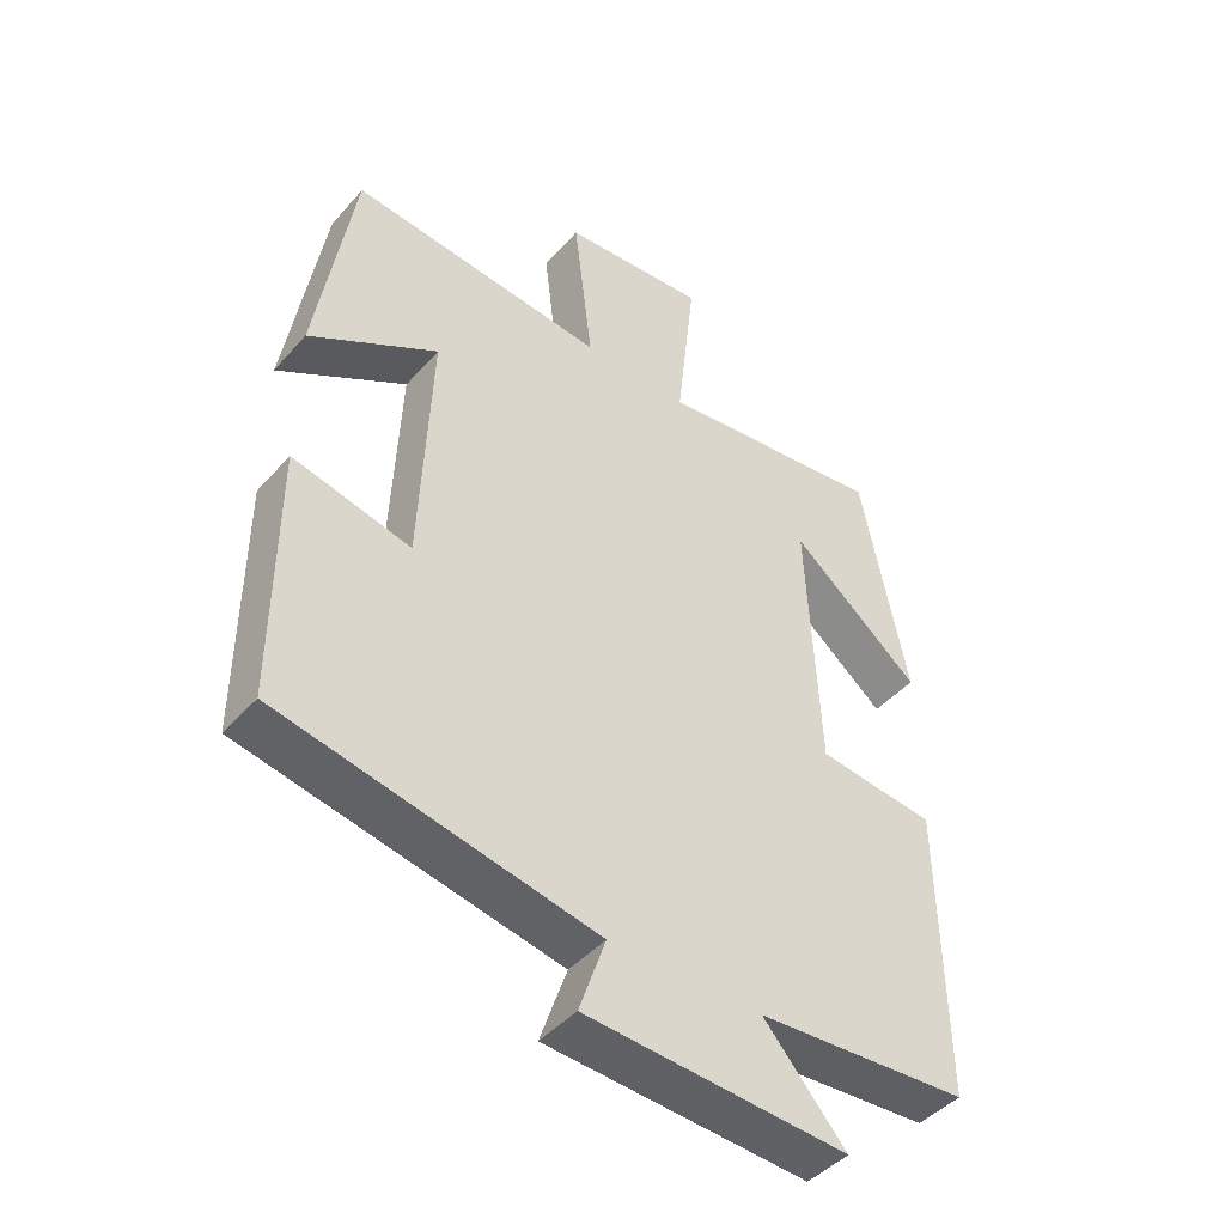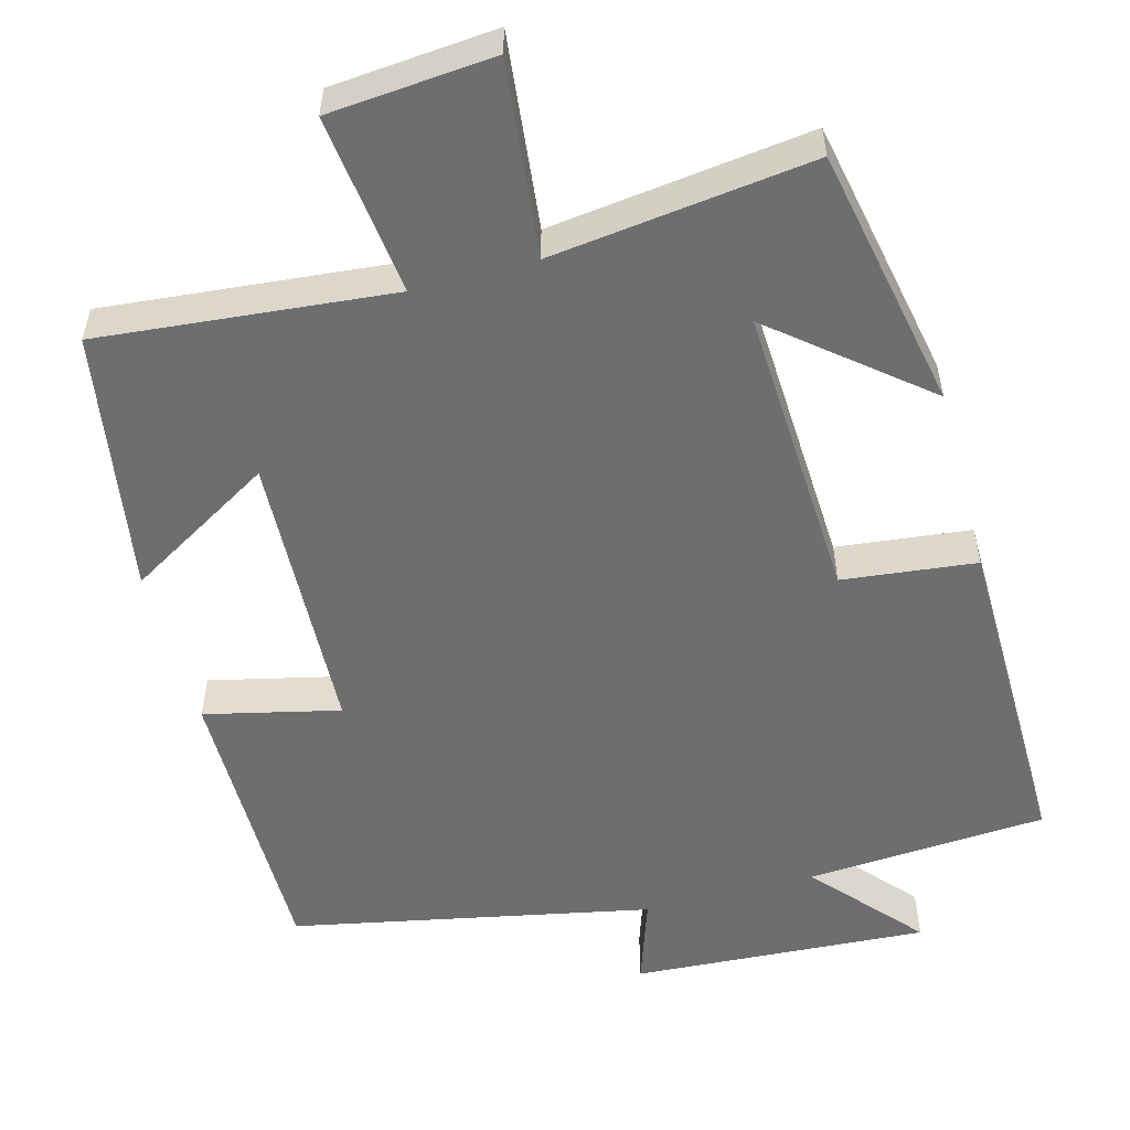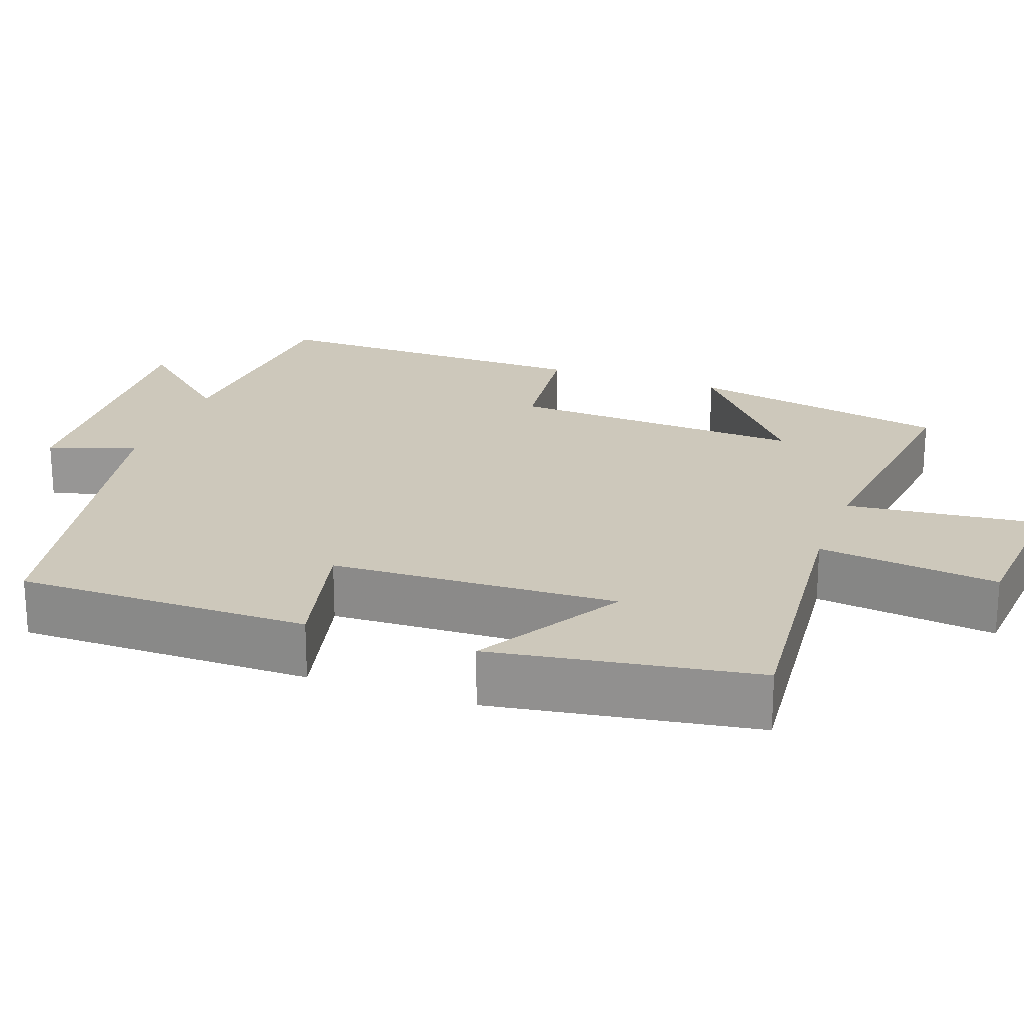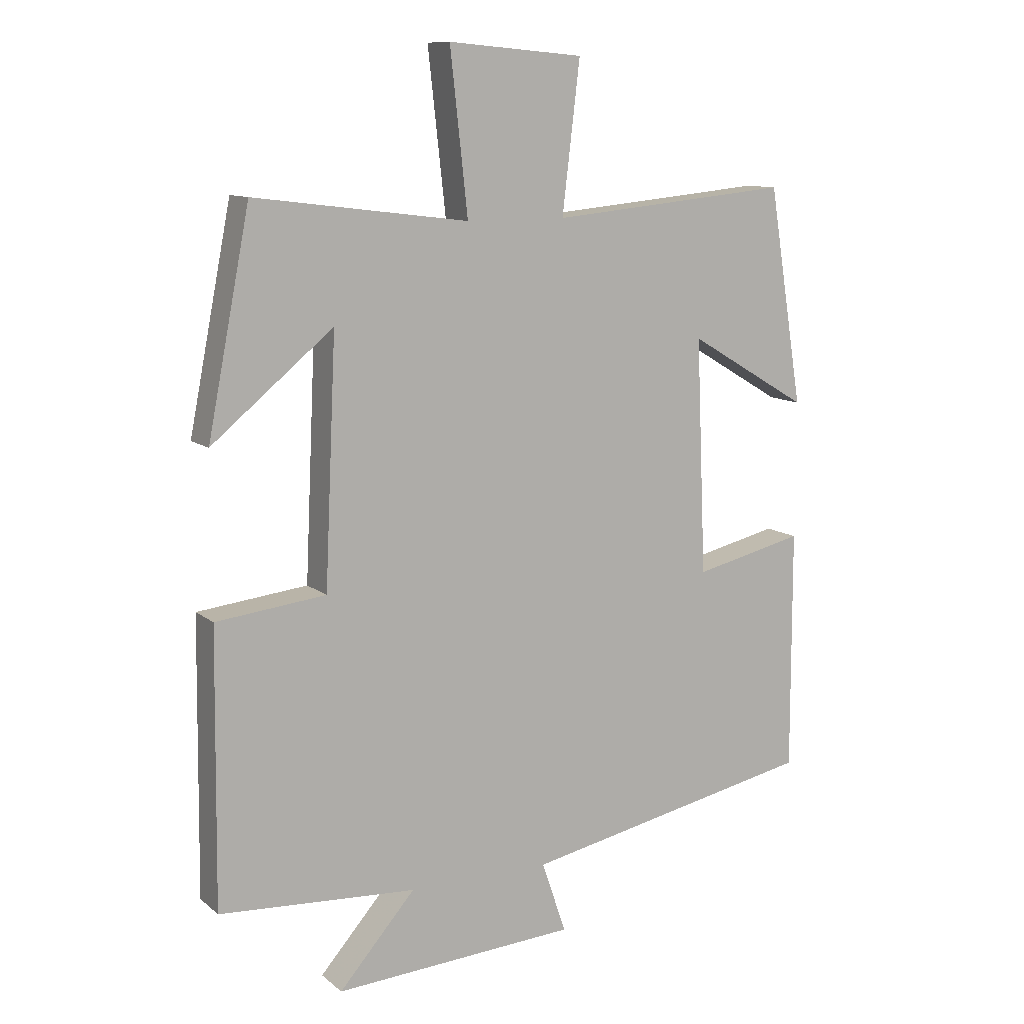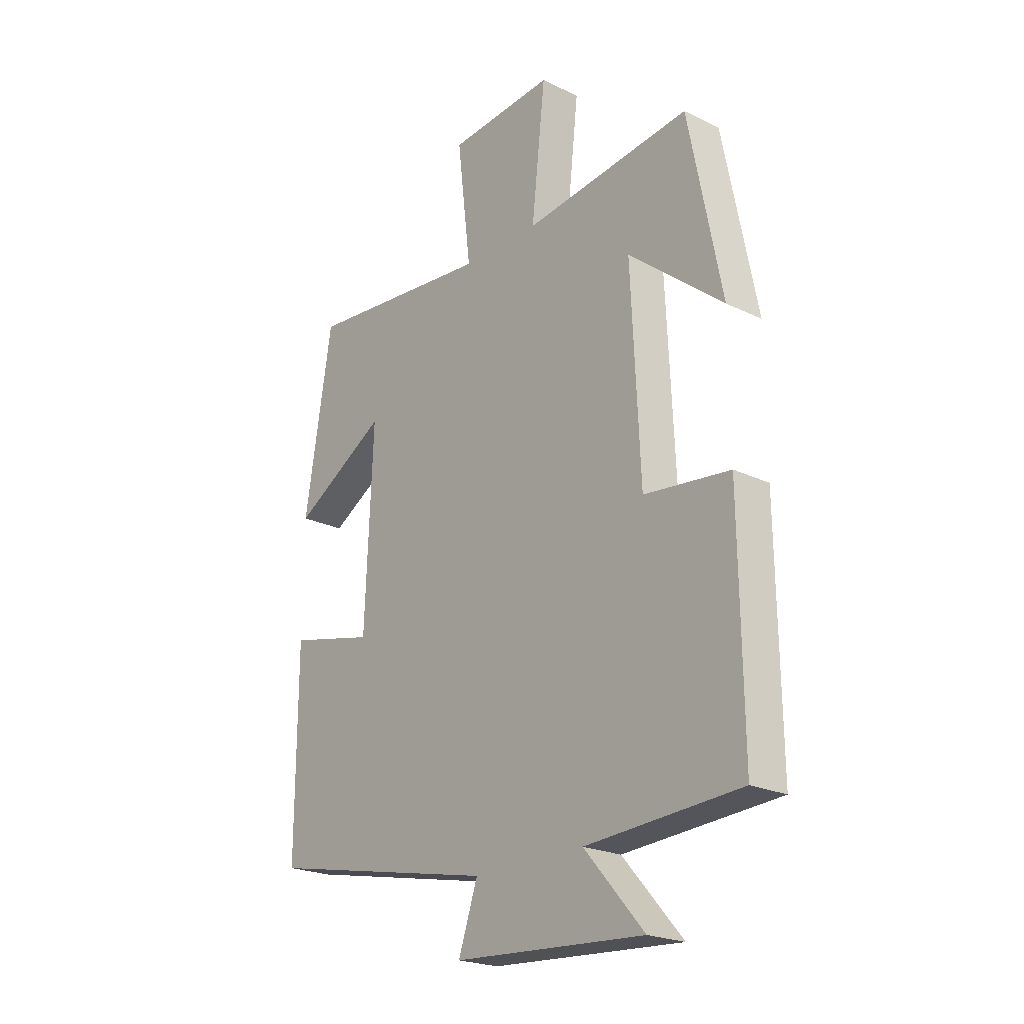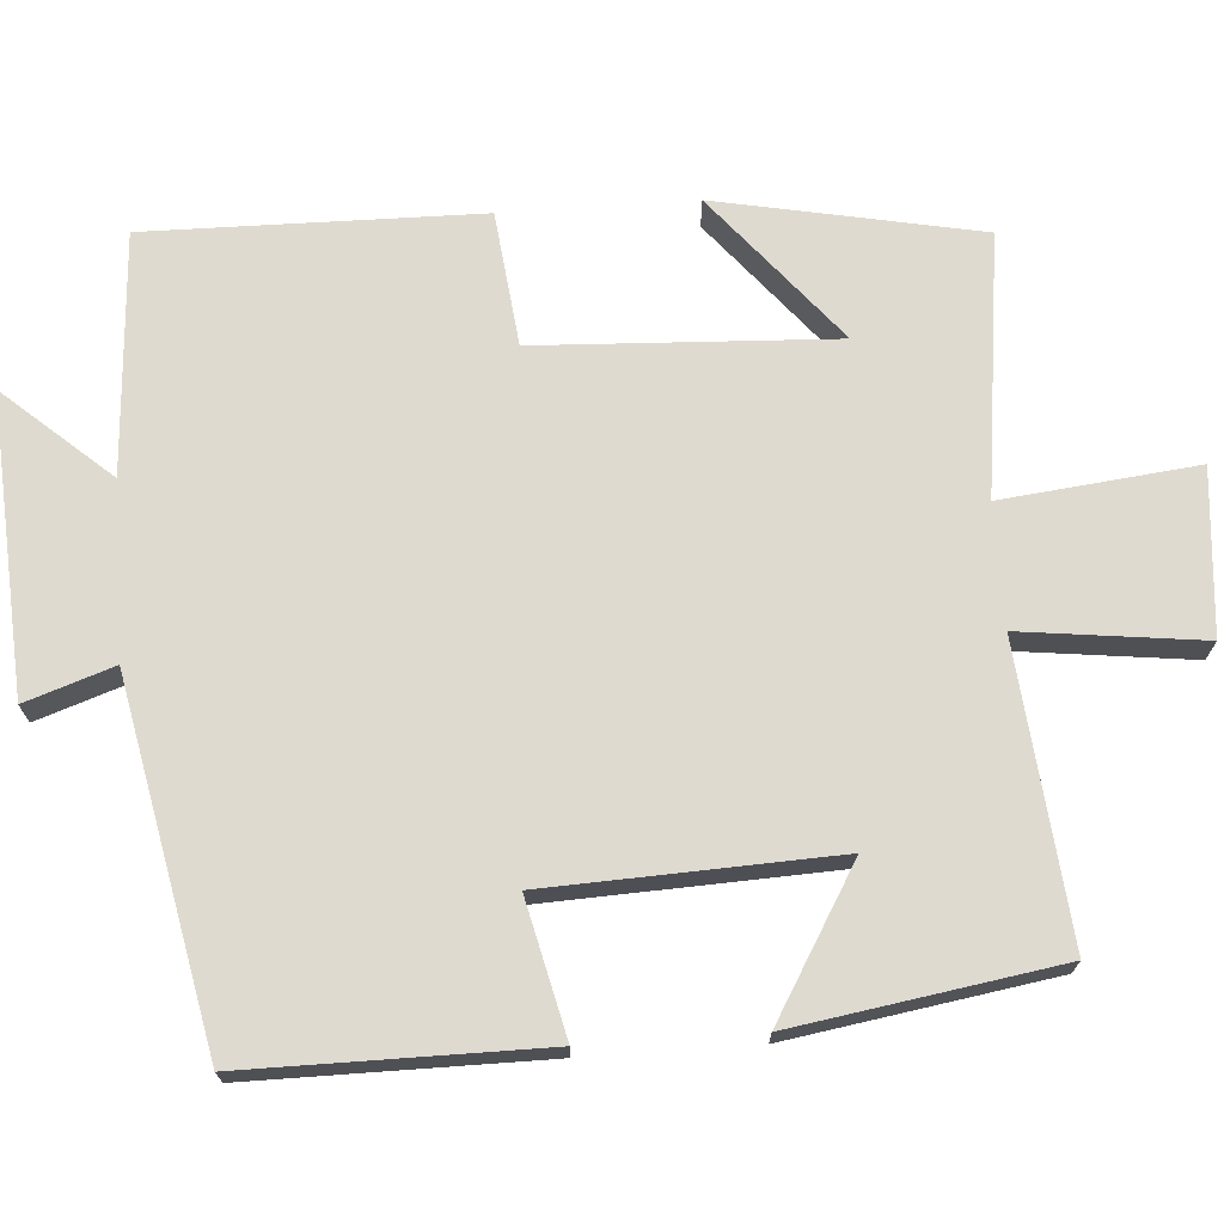
<metadata>
{"format":"obj","ext":"obj","renderer":"f3d","projection":"perspective","resolution":1024,"background":"white","views":[{"elev":-44.7,"azim":-38.3,"up":"+Z"},{"elev":-54.2,"azim":15.2,"up":"+Y"},{"elev":22.0,"azim":-70.1,"up":"+Y"},{"elev":10.9,"azim":151.1,"up":"+Z"},{"elev":-22.4,"azim":50.0,"up":"+Z"},{"elev":70.9,"azim":-94.0,"up":"+Y"}]}
</metadata>
<code>
v -0.445 0.07 0.537
v -0.064 0.07 0.5
v -0.092 0.07 0.735
v 0.122 0.07 0.753
v 0.094 0.07 0.5
v 0.433 0.07 0.542
v 0.5 0.07 0.2
v 0.308 0.07 0.358
v 0.326 0.07 -0.028
v 0.5 0.07 -0.048
v 0.505 0.07 -0.48
v 0.192 0.07 -0.5
v 0.313 0.07 -0.638
v -0.073 0.07 -0.614
v -0.034 0.07 -0.5
v -0.501 0.07 -0.405
v -0.5 0.07 -0.023
v -0.325 0.07 -0.064
v -0.309 0.07 0.308
v -0.5 0.07 0.195
v -0.445 0 0.537
v -0.064 0 0.5
v -0.092 0 0.735
v 0.122 0 0.753
v 0.094 0 0.5
v 0.433 0 0.542
v 0.5 0 0.2
v 0.308 0 0.358
v 0.326 0 -0.028
v 0.5 0 -0.048
v 0.505 0 -0.48
v 0.192 0 -0.5
v 0.313 0 -0.638
v -0.073 0 -0.614
v -0.034 0 -0.5
v -0.501 0 -0.405
v -0.5 0 -0.023
v -0.325 0 -0.064
v -0.309 0 0.308
v -0.5 0 0.195
f 19 20 1 2
f 18 19 2
f 15 16 17 18
f 15 18 2
f 12 13 14 15
f 11 12 15
f 10 11 15
f 9 10 15
f 8 9 15 2
f 6 7 8
f 5 6 8
f 5 8 2
f 2 3 4 5
f 22 21 40 39
f 22 39 38
f 38 37 36 35
f 22 38 35
f 35 34 33 32
f 35 32 31
f 35 31 30
f 35 30 29
f 22 35 29 28
f 28 27 26
f 28 26 25
f 22 28 25
f 25 24 23 22
f 1 21 22 2
f 2 22 23 3
f 3 23 24 4
f 4 24 25 5
f 5 25 26 6
f 6 26 27 7
f 7 27 28 8
f 8 28 29 9
f 9 29 30 10
f 10 30 31 11
f 11 31 32 12
f 12 32 33 13
f 13 33 34 14
f 14 34 35 15
f 15 35 36 16
f 16 36 37 17
f 17 37 38 18
f 18 38 39 19
f 19 39 40 20
f 20 40 21 1

</code>
